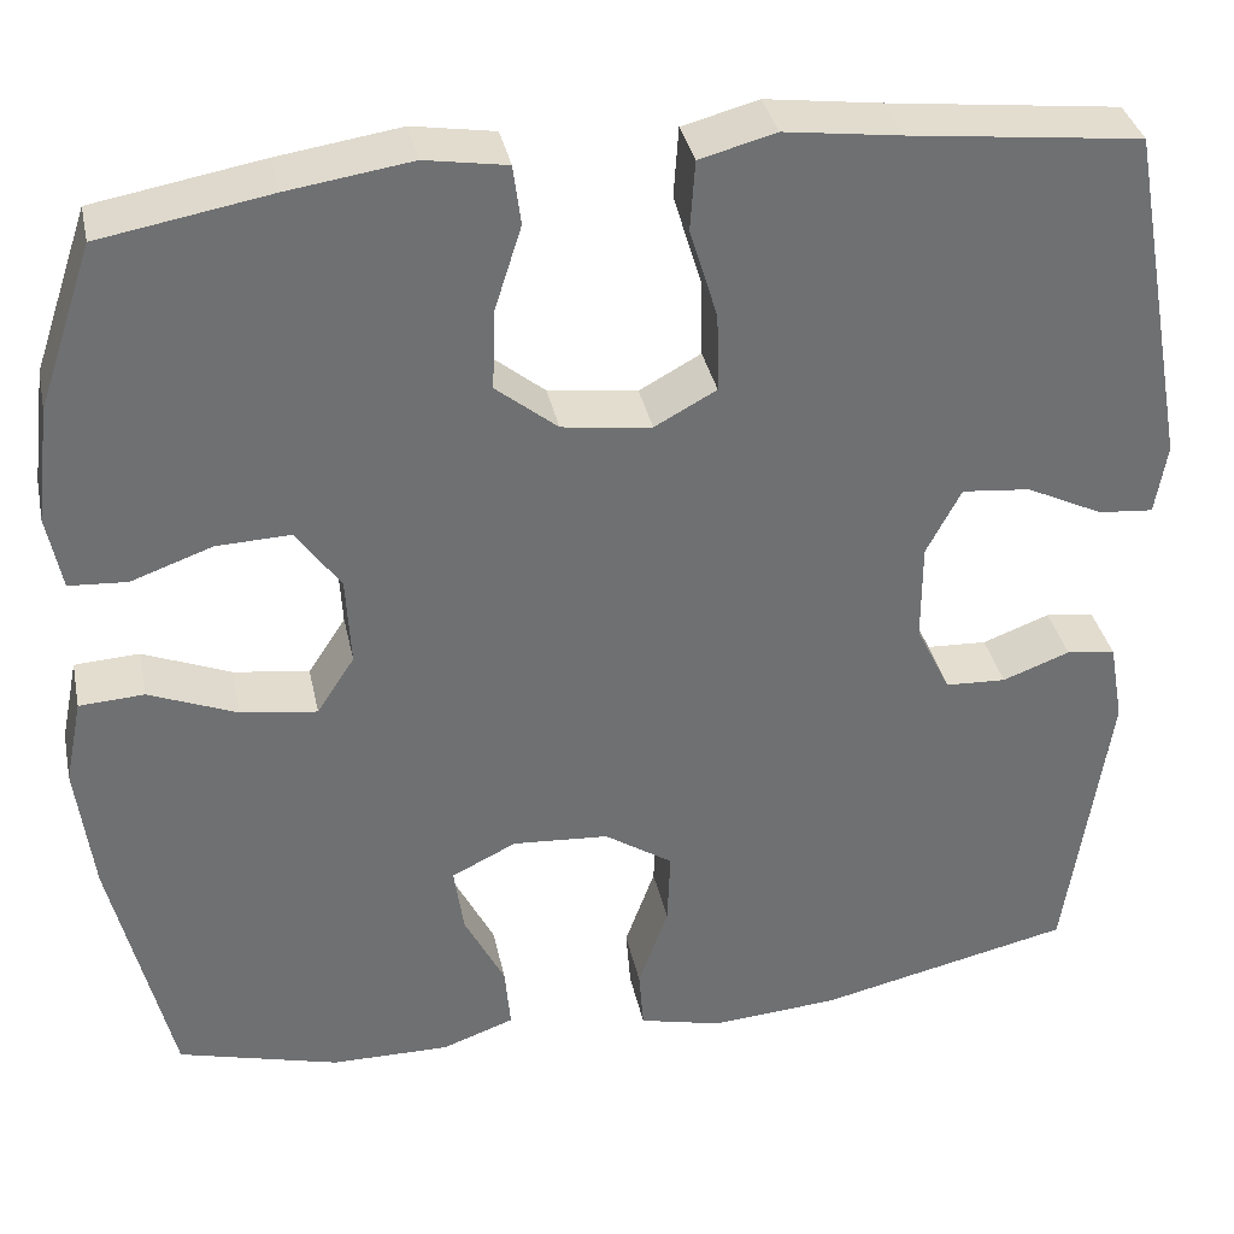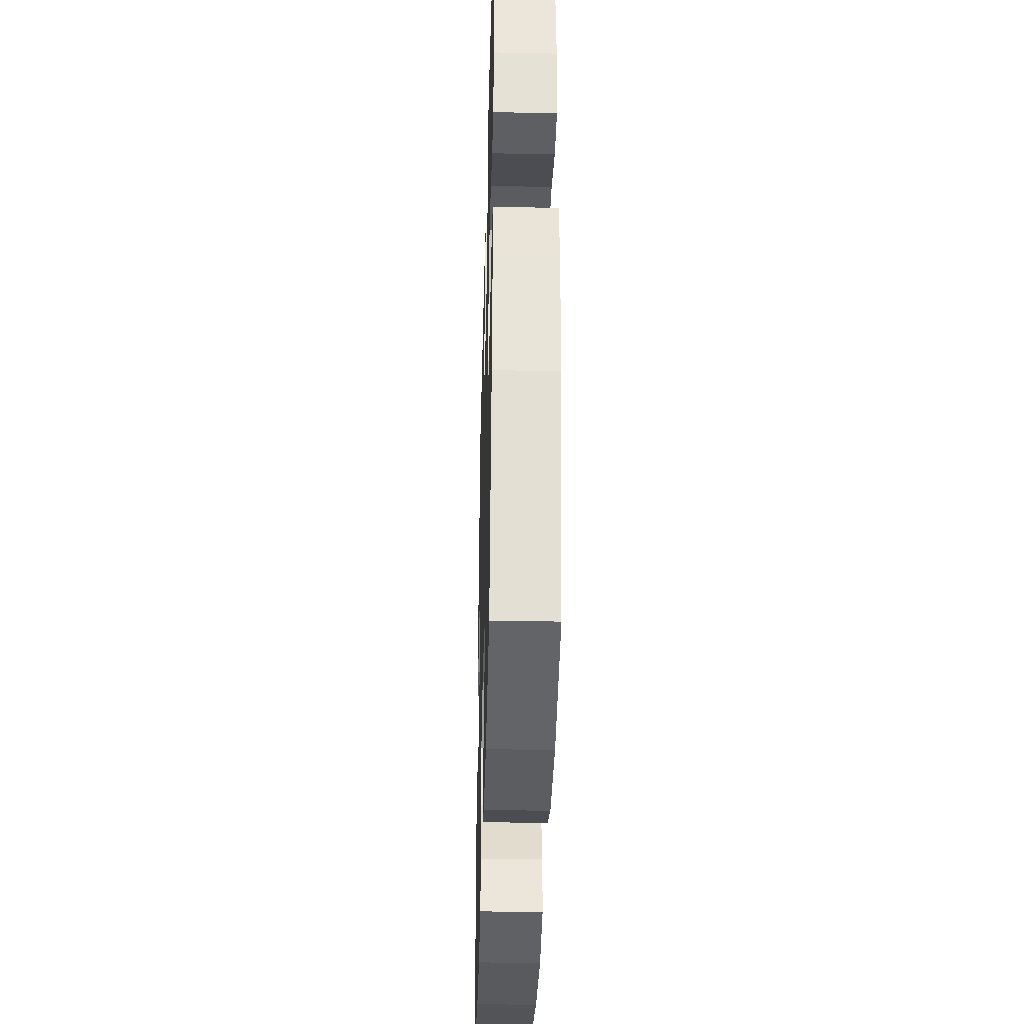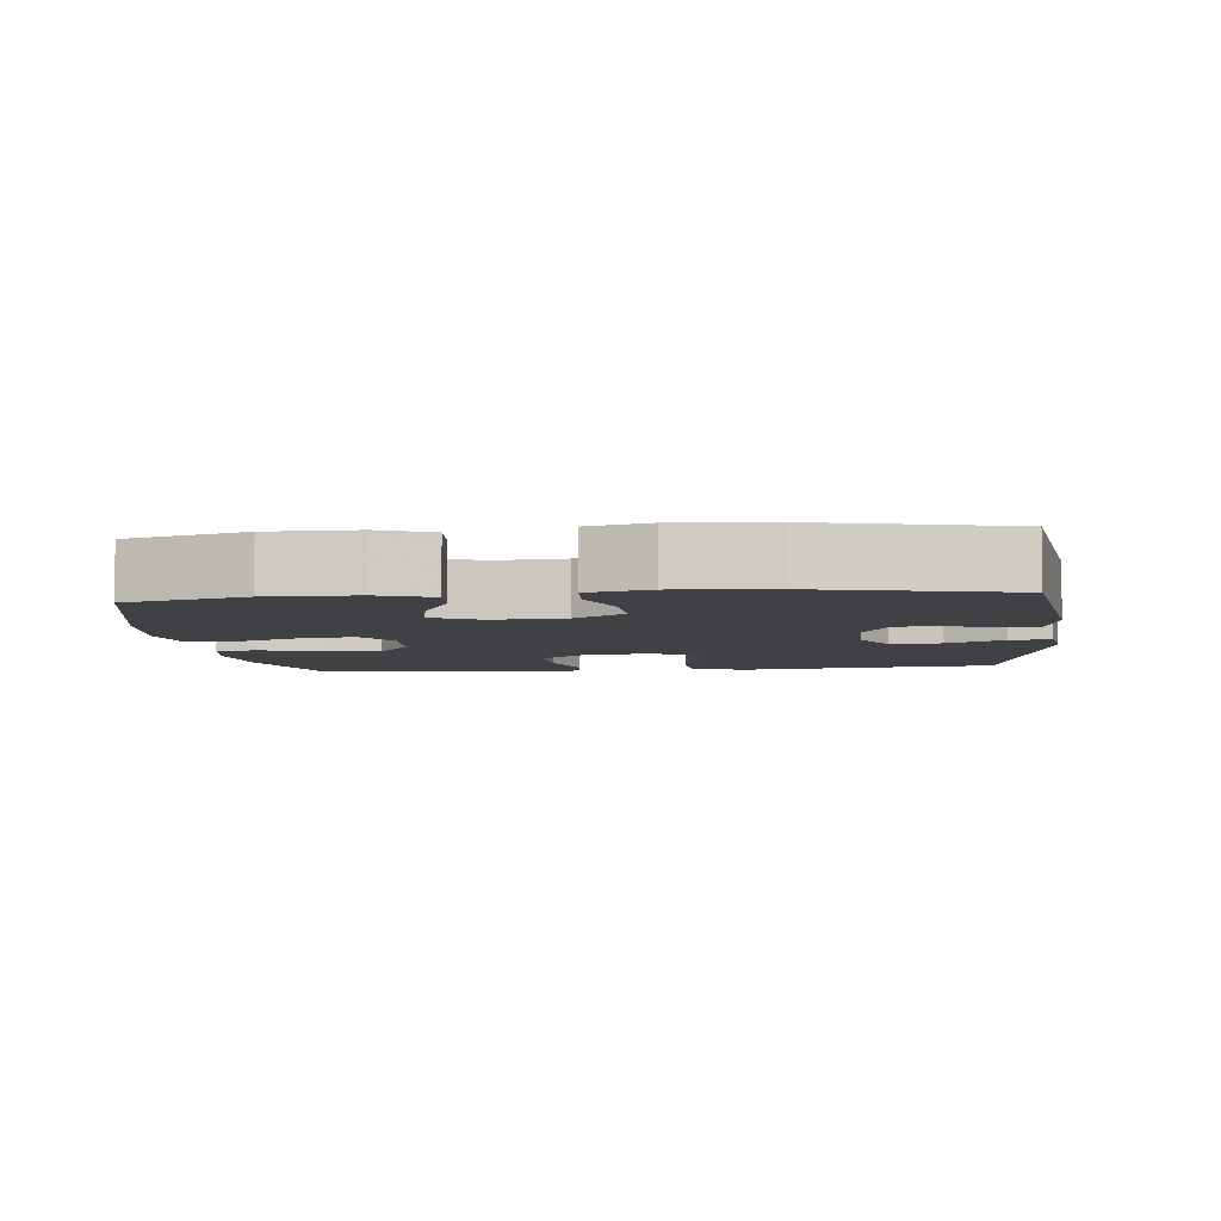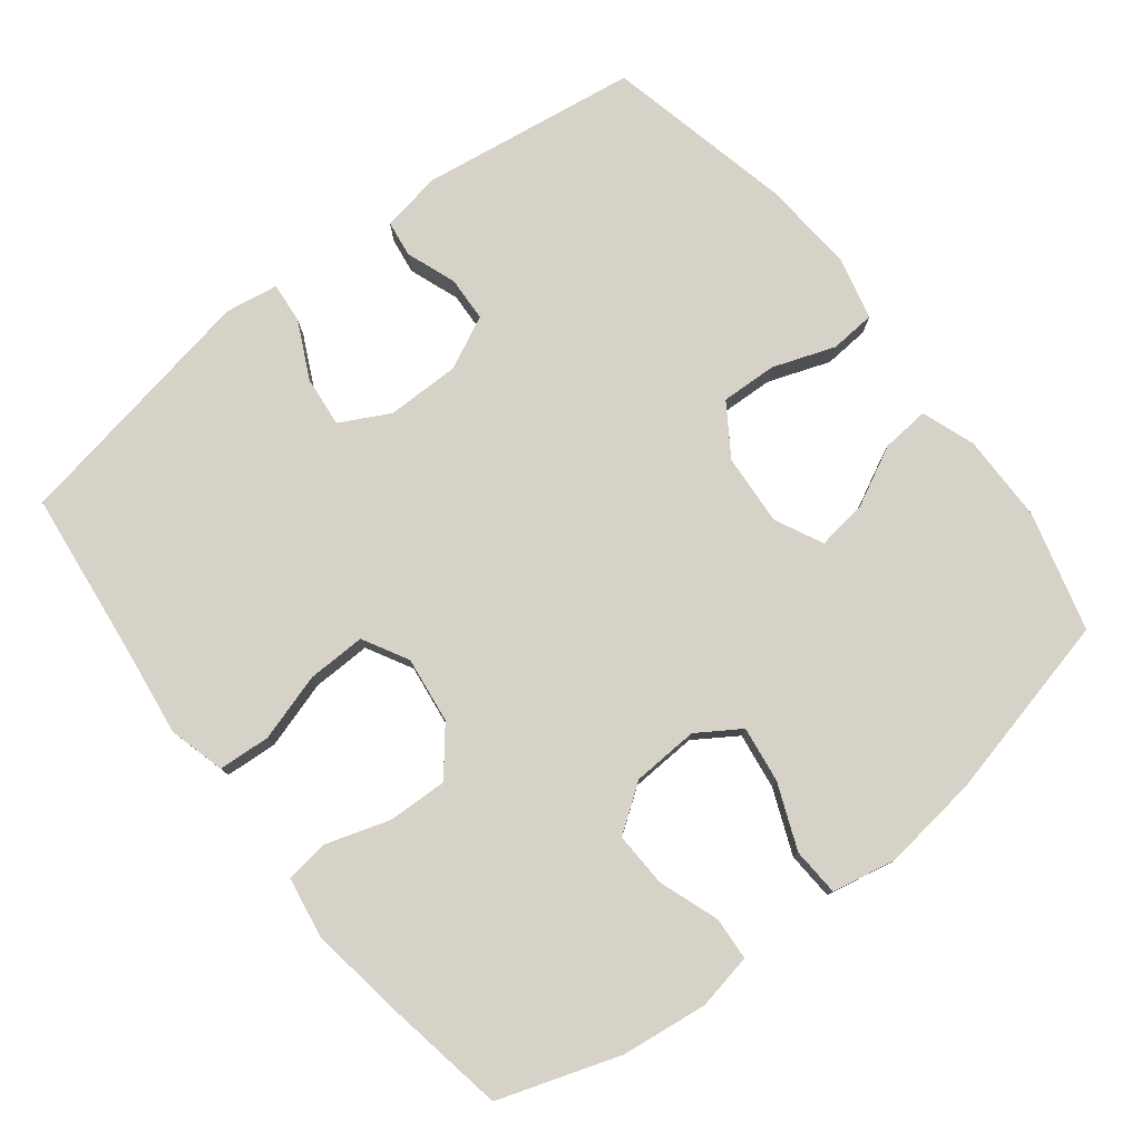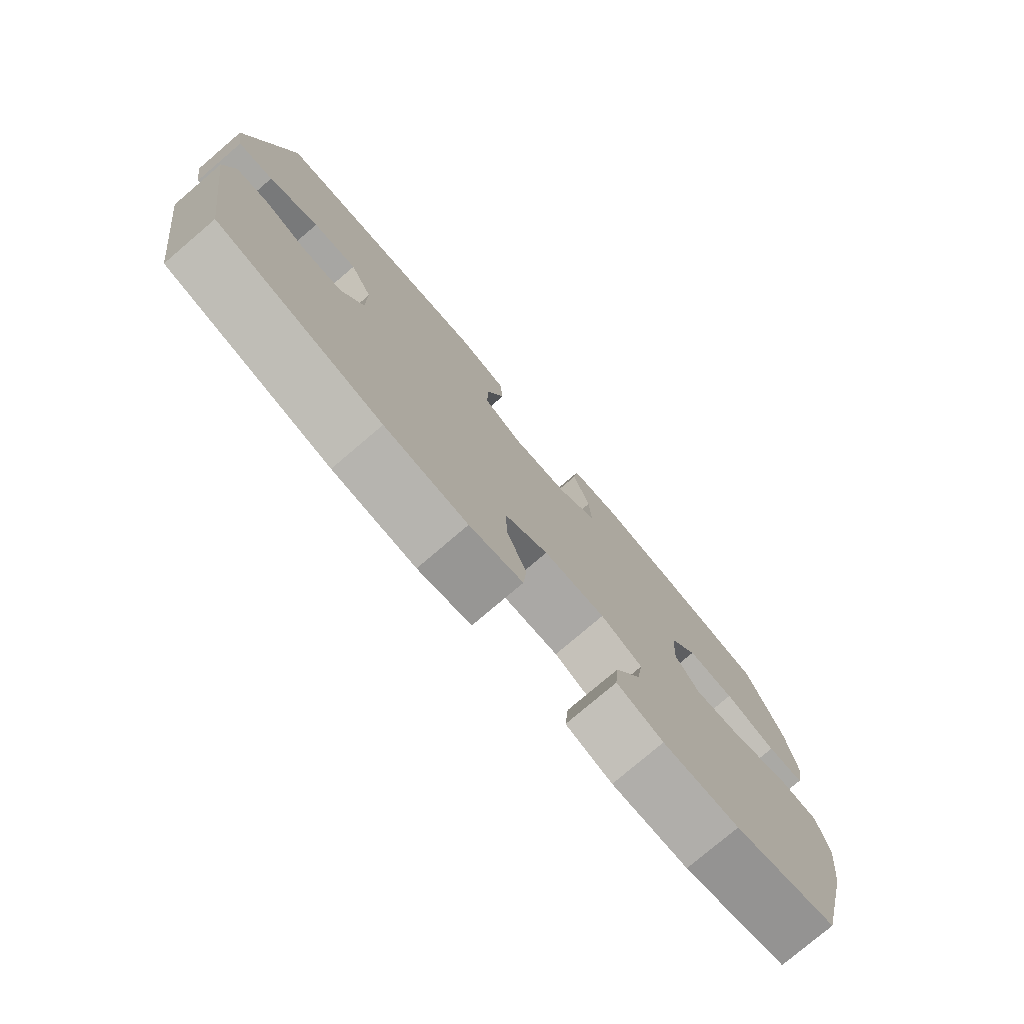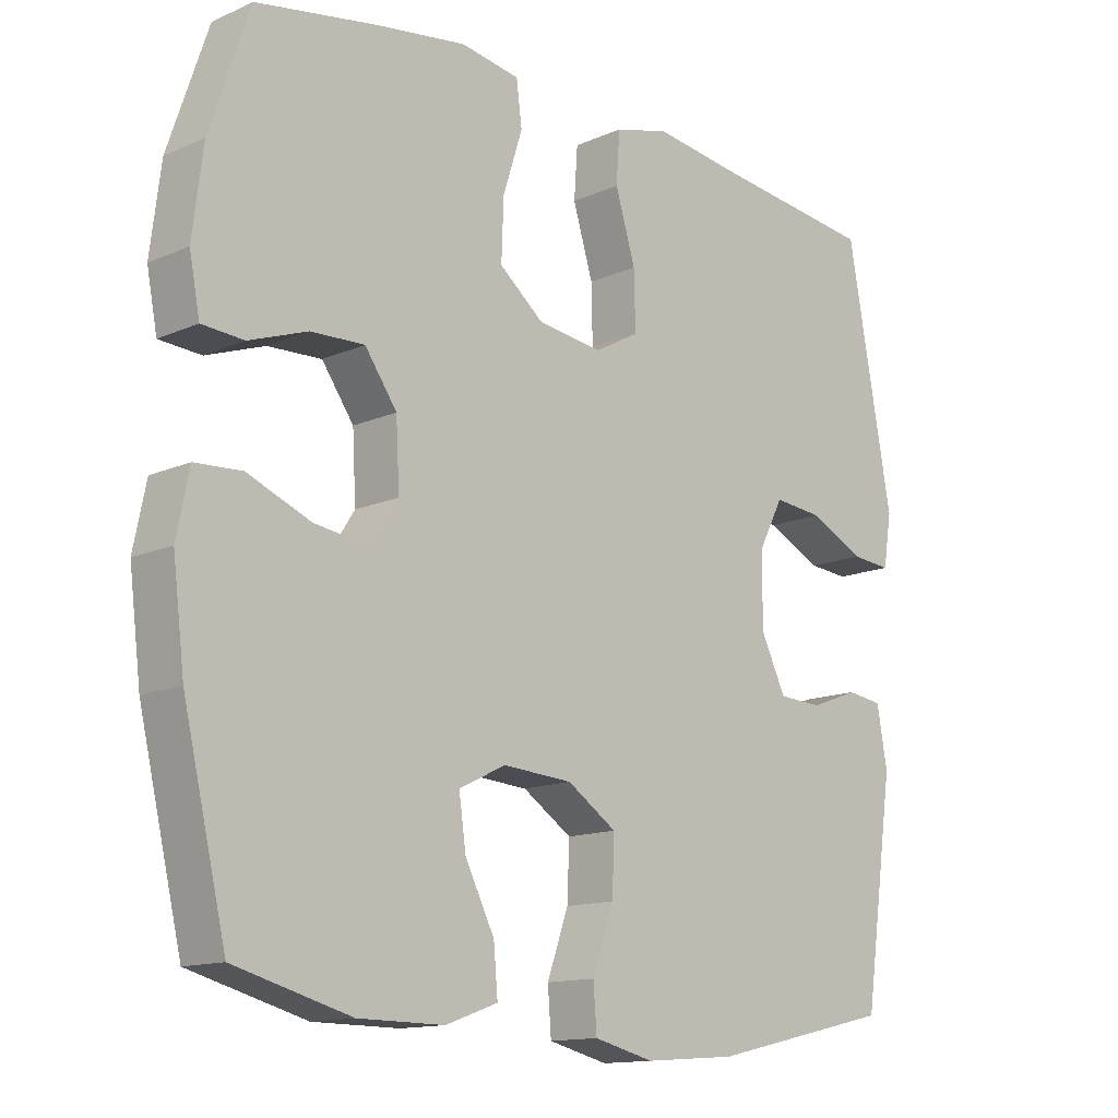
<metadata>
{"format":"obj","ext":"obj","renderer":"f3d","projection":"perspective","resolution":1024,"background":"white","views":[{"elev":35.6,"azim":168.2,"up":"+Z"},{"elev":-36.1,"azim":88.5,"up":"+Z"},{"elev":-5.7,"azim":-174.0,"up":"+Y"},{"elev":78.2,"azim":52.1,"up":"+Y"},{"elev":-78.0,"azim":-49.6,"up":"+Z"},{"elev":-13.6,"azim":134.5,"up":"+Z"}]}
</metadata>
<code>
v -0.5 0.07 0.5
v -0.259 0.07 0.528
v -0.139 0.07 0.544
v -0.06 0.07 0.523
v -0.055 0.07 0.45
v -0.084 0.07 0.355
v -0.086 0.07 0.273
v -0.022 0.07 0.238
v 0.071 0.07 0.25
v 0.135 0.07 0.302
v 0.132 0.07 0.386
v 0.104 0.07 0.474
v 0.112 0.07 0.536
v 0.197 0.07 0.55
v 0.325 0.07 0.531
v 0.5 0.07 0.5
v 0.557 0.07 0.331
v 0.572 0.07 0.21
v 0.557 0.07 0.132
v 0.497 0.07 0.128
v 0.413 0.07 0.158
v 0.336 0.07 0.161
v 0.29 0.07 0.096
v 0.285 0.07 0.003
v 0.324 0.07 -0.057
v 0.403 0.07 -0.046
v 0.494 0.07 -0.009
v 0.561 0.07 -0.013
v 0.579 0.07 -0.101
v 0.562 0.07 -0.238
v 0.5 0.07 -0.5
v 0.333 0.07 -0.545
v 0.21 0.07 -0.546
v 0.135 0.07 -0.519
v 0.141 0.07 -0.452
v 0.183 0.07 -0.369
v 0.193 0.07 -0.298
v 0.126 0.07 -0.265
v 0.026 0.07 -0.272
v -0.045 0.07 -0.319
v -0.042 0.07 -0.398
v -0.011 0.07 -0.485
v -0.016 0.07 -0.549
v -0.102 0.07 -0.57
v -0.235 0.07 -0.56
v -0.5 0.07 -0.5
v -0.544 0.07 -0.194
v -0.529 0.07 -0.11
v -0.478 0.07 -0.103
v -0.408 0.07 -0.129
v -0.345 0.07 -0.126
v -0.309 0.07 -0.052
v -0.309 0.07 0.051
v -0.345 0.07 0.12
v -0.416 0.07 0.113
v -0.496 0.07 0.074
v -0.553 0.07 0.069
v -0.565 0.07 0.143
v -0.5 0 0.5
v -0.259 0 0.528
v -0.139 0 0.544
v -0.06 0 0.523
v -0.055 0 0.45
v -0.084 0 0.355
v -0.086 0 0.273
v -0.022 0 0.238
v 0.071 0 0.25
v 0.135 0 0.302
v 0.132 0 0.386
v 0.104 0 0.474
v 0.112 0 0.536
v 0.197 0 0.55
v 0.325 0 0.531
v 0.5 0 0.5
v 0.557 0 0.331
v 0.572 0 0.21
v 0.557 0 0.132
v 0.497 0 0.128
v 0.413 0 0.158
v 0.336 0 0.161
v 0.29 0 0.096
v 0.285 0 0.003
v 0.324 0 -0.057
v 0.403 0 -0.046
v 0.494 0 -0.009
v 0.561 0 -0.013
v 0.579 0 -0.101
v 0.562 0 -0.238
v 0.5 0 -0.5
v 0.333 0 -0.545
v 0.21 0 -0.546
v 0.135 0 -0.519
v 0.141 0 -0.452
v 0.183 0 -0.369
v 0.193 0 -0.298
v 0.126 0 -0.265
v 0.026 0 -0.272
v -0.045 0 -0.319
v -0.042 0 -0.398
v -0.011 0 -0.485
v -0.016 0 -0.549
v -0.102 0 -0.57
v -0.235 0 -0.56
v -0.5 0 -0.5
v -0.544 0 -0.194
v -0.529 0 -0.11
v -0.478 0 -0.103
v -0.408 0 -0.129
v -0.345 0 -0.126
v -0.309 0 -0.052
v -0.309 0 0.051
v -0.345 0 0.12
v -0.416 0 0.113
v -0.496 0 0.074
v -0.553 0 0.069
v -0.565 0 0.143
f 58 1 2
f 57 58 2
f 56 57 2
f 55 56 2
f 4 5 6
f 3 4 6
f 2 3 6
f 55 2 6
f 54 55 6
f 53 54 6 7
f 52 53 7 8
f 51 52 8 9
f 48 49 50
f 47 48 50
f 46 47 50
f 45 46 50
f 44 45 50
f 43 44 50
f 42 43 50
f 41 42 50
f 40 41 50 51
f 51 9 10
f 40 51 10
f 39 40 10
f 34 35 36
f 33 34 36
f 32 33 36
f 31 32 36
f 30 31 36
f 29 30 36
f 28 29 36
f 27 28 36
f 26 27 36
f 25 26 36 37
f 24 25 37 38
f 19 20 21
f 18 19 21
f 17 18 21
f 16 17 21
f 15 16 21
f 14 15 21
f 13 14 21
f 12 13 21
f 11 12 21
f 10 11 21 22
f 38 39 10
f 24 38 10
f 23 24 10
f 10 22 23
f 60 59 116
f 60 116 115
f 60 115 114
f 60 114 113
f 64 63 62
f 64 62 61
f 64 61 60
f 64 60 113
f 64 113 112
f 65 64 112 111
f 66 65 111 110
f 67 66 110 109
f 108 107 106
f 108 106 105
f 108 105 104
f 108 104 103
f 108 103 102
f 108 102 101
f 108 101 100
f 108 100 99
f 109 108 99 98
f 68 67 109
f 68 109 98
f 68 98 97
f 94 93 92
f 94 92 91
f 94 91 90
f 94 90 89
f 94 89 88
f 94 88 87
f 94 87 86
f 94 86 85
f 94 85 84
f 95 94 84 83
f 96 95 83 82
f 79 78 77
f 79 77 76
f 79 76 75
f 79 75 74
f 79 74 73
f 79 73 72
f 79 72 71
f 79 71 70
f 79 70 69
f 80 79 69 68
f 68 97 96
f 68 96 82
f 68 82 81
f 81 80 68
f 1 59 60 2
f 2 60 61 3
f 3 61 62 4
f 4 62 63 5
f 5 63 64 6
f 6 64 65 7
f 7 65 66 8
f 8 66 67 9
f 9 67 68 10
f 10 68 69 11
f 11 69 70 12
f 12 70 71 13
f 13 71 72 14
f 14 72 73 15
f 15 73 74 16
f 16 74 75 17
f 17 75 76 18
f 18 76 77 19
f 19 77 78 20
f 20 78 79 21
f 21 79 80 22
f 22 80 81 23
f 23 81 82 24
f 24 82 83 25
f 25 83 84 26
f 26 84 85 27
f 27 85 86 28
f 28 86 87 29
f 29 87 88 30
f 30 88 89 31
f 31 89 90 32
f 32 90 91 33
f 33 91 92 34
f 34 92 93 35
f 35 93 94 36
f 36 94 95 37
f 37 95 96 38
f 38 96 97 39
f 39 97 98 40
f 40 98 99 41
f 41 99 100 42
f 42 100 101 43
f 43 101 102 44
f 44 102 103 45
f 45 103 104 46
f 46 104 105 47
f 47 105 106 48
f 48 106 107 49
f 49 107 108 50
f 50 108 109 51
f 51 109 110 52
f 52 110 111 53
f 53 111 112 54
f 54 112 113 55
f 55 113 114 56
f 56 114 115 57
f 57 115 116 58
f 58 116 59 1

</code>
